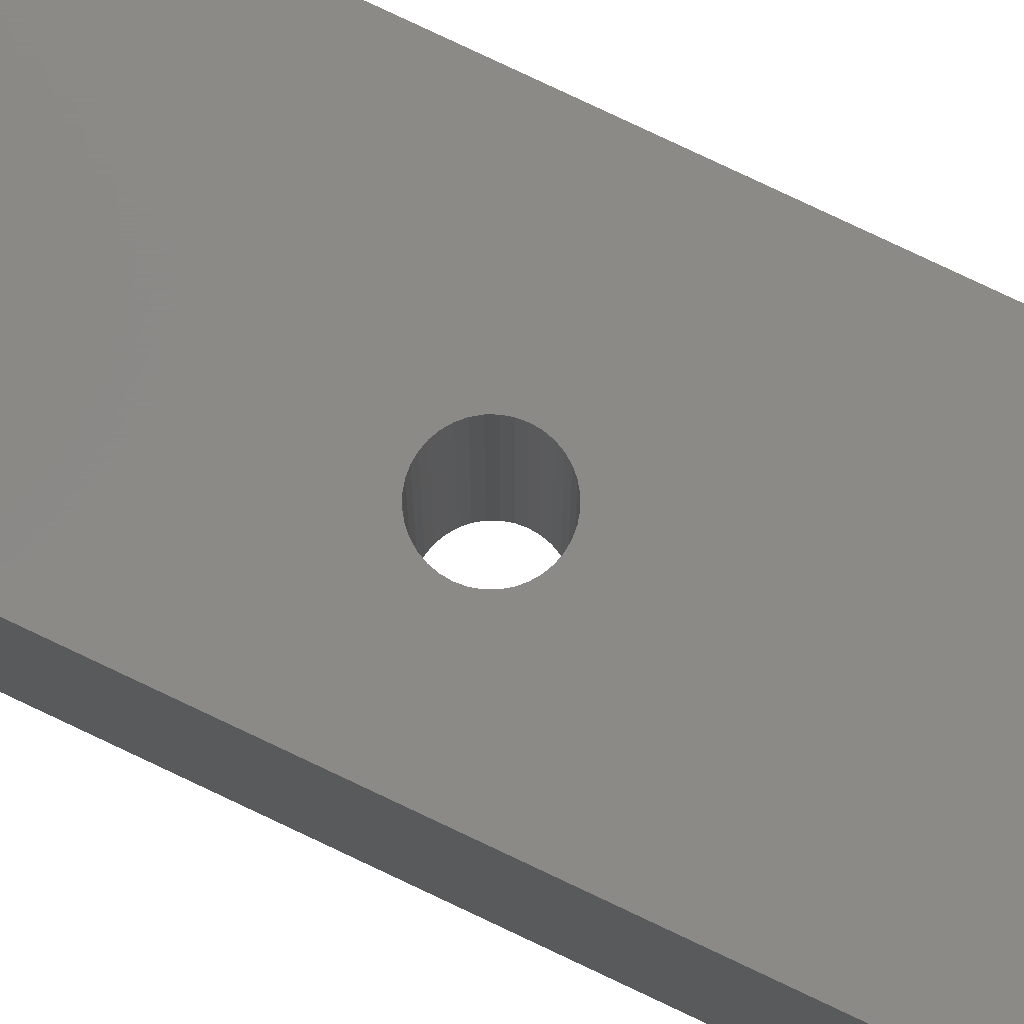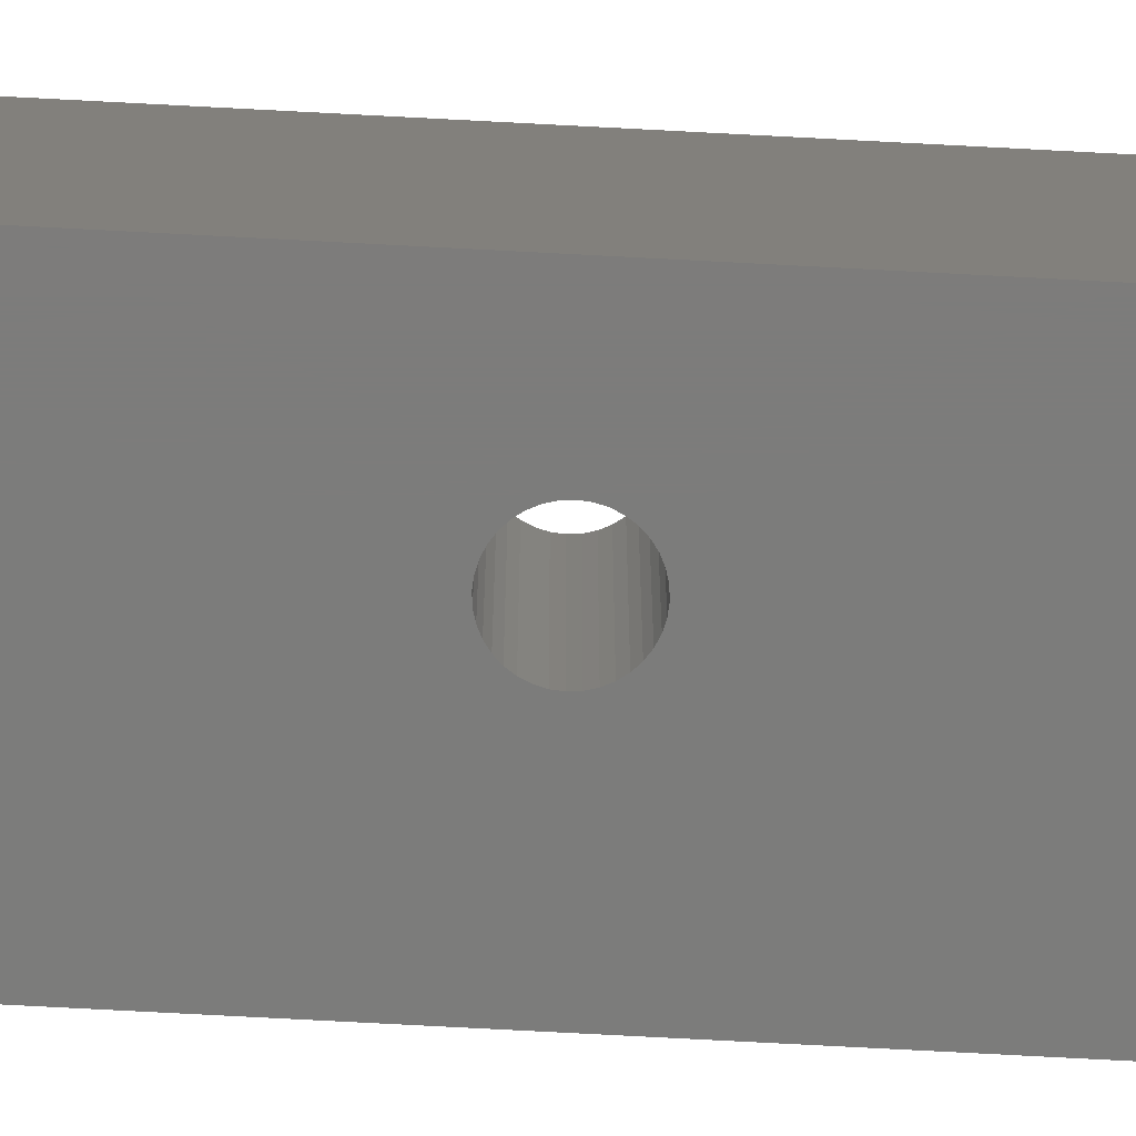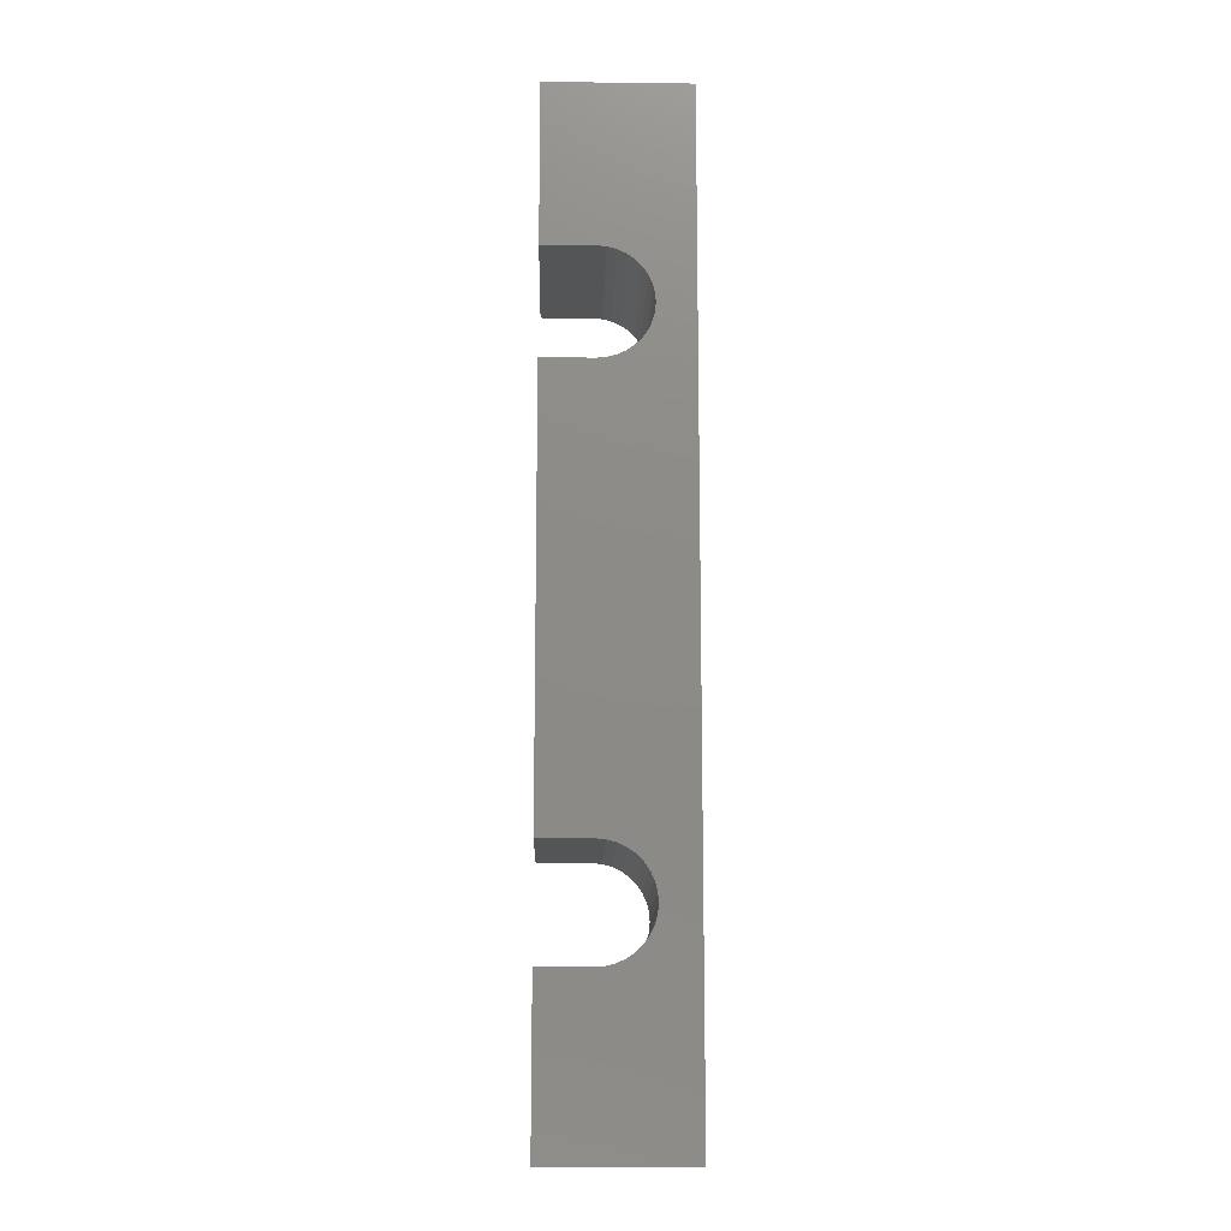
<metadata>
{"format":"stl","ext":"stl","renderer":"f3d","projection":"perspective","resolution":1024,"background":"white","views":[{"elev":79.4,"azim":115.3,"up":"+Z"},{"elev":-75.6,"azim":87.0,"up":"+Z"},{"elev":-13.4,"azim":88.5,"up":"+Y"}]}
</metadata>
<code>
# stl→obj: 308 verts, 624 faces
v 11.83 24.98 -5.1
v 11.54 25 -5.1
v 15.87 27.05 -5.1
v 12.12 24.9 -5.1
v 12.39 24.77 -5.1
v 10.95 24.9 -5.1
v 5.867 27.05 -5.1
v 11.24 24.98 -5.1
v 10.69 24.77 -5.1
v 10.44 24.6 -5.1
v 10.23 24.39 -5.1
v 10.06 24.15 -5.1
v 9.939 23.88 -5.1
v 9.862 23.6 -5.1
v 9.836 23.3 -5.1
v 9.862 23.01 -5.1
v 10.33 0.2607 -5.1
v 9.939 22.72 -5.1
v 10.06 22.45 -5.1
v 10.23 22.21 -5.1
v 10.44 22 -5.1
v 10.69 21.83 -5.1
v 10.38 0.4677 -5.1
v 10.95 21.7 -5.1
v 10.47 0.662 -5.1
v 11.24 21.63 -5.1
v 10.59 0.8375 -5.1
v 11.54 21.6 -5.1
v 10.75 0.9891 -5.1
v 10.92 1.112 -5.1
v 12.63 22 -5.1
v 12.75 0.2607 -5.1
v 12.39 21.83 -5.1
v 12.84 22.21 -5.1
v 13.01 22.45 -5.1
v 13.13 22.72 -5.1
v 13.21 23.01 -5.1
v 12.77 0.04723 -5.1
v 15.87 -26.95 -5.1
v 12.75 -0.1663 -5.1
v 13.21 -22.91 -5.1
v 13.13 -22.63 -5.1
v 13.01 -22.36 -5.1
v 12.69 -0.3733 -5.1
v 12.6 -0.5675 -5.1
v 12.48 -0.7431 -5.1
v 12.33 -0.8946 -5.1
v 12.15 -1.018 -5.1
v 11.96 -1.108 -5.1
v 11.75 -1.164 -5.1
v 11.54 -1.182 -5.1
v 12.84 -22.11 -5.1
v 12.63 -21.9 -5.1
v 12.39 -21.73 -5.1
v 12.12 -21.61 -5.1
v 11.83 -21.53 -5.1
v 11.54 -21.51 -5.1
v 11.24 -21.53 -5.1
v 10.95 -21.61 -5.1
v 10.69 -21.73 -5.1
v 10.44 -21.9 -5.1
v 10.23 -22.11 -5.1
v 11.32 -1.164 -5.1
v 11.12 -1.108 -5.1
v 10.92 -1.018 -5.1
v 10.75 -0.8946 -5.1
v 10.59 -0.7431 -5.1
v 10.47 -0.5675 -5.1
v 10.38 -0.3733 -5.1
v 10.33 -0.1663 -5.1
v 10.06 -22.36 -5.1
v 9.939 -22.63 -5.1
v 9.862 -22.91 -5.1
v 5.867 -26.95 -5.1
v 9.836 -23.21 -5.1
v 9.862 -23.5 -5.1
v 9.939 -23.79 -5.1
v 10.06 -24.06 -5.1
v 10.23 -24.3 -5.1
v 10.44 -24.51 -5.1
v 10.69 -24.68 -5.1
v 10.95 -24.8 -5.1
v 11.24 -24.88 -5.1
v 11.54 -24.91 -5.1
v 11.83 -24.88 -5.1
v 12.12 -24.8 -5.1
v 12.39 -24.68 -5.1
v 12.63 -24.51 -5.1
v 12.84 -24.3 -5.1
v 13.01 -24.06 -5.1
v 13.13 -23.79 -5.1
v 13.21 -23.5 -5.1
v 13.24 -23.21 -5.1
v 12.69 0.4677 -5.1
v 12.12 21.7 -5.1
v 13.24 23.3 -5.1
v 13.21 23.6 -5.1
v 13.13 23.88 -5.1
v 13.01 24.15 -5.1
v 12.84 24.39 -5.1
v 12.63 24.6 -5.1
v 10.31 0.04723 -5.1
v 11.75 1.258 -5.1
v 11.54 1.277 -5.1
v 11.96 1.203 -5.1
v 12.15 1.112 -5.1
v 11.32 1.258 -5.1
v 11.12 1.203 -5.1
v 12.6 0.662 -5.1
v 11.83 21.63 -5.1
v 12.48 0.8375 -5.1
v 12.33 0.9891 -5.1
v 5.867 -11.95 2.9
v 5.867 -11.95 -4.446e-14
v 15.87 -11.95 2.9
v 15.87 -11.95 -4.446e-14
v 15.87 12.05 2.9
v 15.87 12.05 -3.039e-14
v 15.87 -12 -0.5209
v 15.87 -12.13 -1.026
v 15.87 12.09 -0.5209
v 15.87 -12.35 -1.5
v 15.87 12.23 -1.026
v 15.87 -12.65 -1.928
v 15.87 12.45 -1.5
v 15.87 -13.02 -2.298
v 15.87 12.75 -1.928
v 15.87 -13.45 -2.598
v 15.87 -13.93 -2.819
v 15.87 13.12 -2.298
v 15.87 -14.43 -2.954
v 15.87 13.55 -2.598
v 15.87 14.02 -2.819
v 15.87 14.53 -2.954
v 15.87 15.05 -3
v 15.87 15.57 -2.954
v 15.87 16.07 -2.819
v 15.87 -14.95 -3
v 15.87 -15.47 -2.954
v 15.87 -15.98 -2.819
v 15.87 -16.45 -2.598
v 15.87 -16.88 -2.298
v 15.87 -17.25 -1.928
v 15.87 -17.55 -1.5
v 15.87 -17.77 -1.026
v 15.87 -26.95 2.9
v 15.87 -17.91 -0.5209
v 15.87 -17.95 -4.409e-14
v 15.87 -17.95 2.9
v 15.87 18.05 -3.076e-14
v 15.87 18 -0.5209
v 15.87 27.05 2.9
v 15.87 18.05 2.9
v 15.87 17.87 -1.026
v 15.87 17.65 -1.5
v 15.87 17.35 -1.928
v 15.87 16.98 -2.298
v 15.87 16.55 -2.598
v 5.867 18.05 -3.076e-14
v 5.867 18 -0.5209
v 5.867 17.87 -1.026
v 5.867 17.65 -1.5
v 5.867 17.35 -1.928
v 5.867 16.98 -2.298
v 5.867 16.55 -2.598
v 5.867 16.07 -2.819
v 5.867 15.57 -2.954
v 5.867 15.05 -3
v 5.867 14.53 -2.954
v 5.867 14.02 -2.819
v 5.867 13.55 -2.598
v 5.867 13.12 -2.298
v 5.867 12.75 -1.928
v 5.867 12.45 -1.5
v 5.867 12.23 -1.026
v 5.867 12.09 -0.5209
v 5.867 12.05 -3.039e-14
v 5.867 12.05 2.9
v 5.867 -17.95 -4.409e-14
v 5.867 -17.95 2.9
v 5.867 -12 -0.5209
v 5.867 -12.13 -1.026
v 5.867 -12.35 -1.5
v 5.867 -12.65 -1.928
v 5.867 -13.02 -2.298
v 5.867 -13.45 -2.598
v 5.867 -13.93 -2.819
v 5.867 -14.43 -2.954
v 5.867 -14.95 -3
v 5.867 -15.47 -2.954
v 5.867 27.05 2.9
v 5.867 18.05 2.9
v 5.867 -17.91 -0.5209
v 5.867 -26.95 2.9
v 5.867 -17.77 -1.026
v 5.867 -17.55 -1.5
v 5.867 -17.25 -1.928
v 5.867 -16.88 -2.298
v 5.867 -16.45 -2.598
v 5.867 -15.98 -2.819
v 9.862 -23.5 2.9
v 9.836 -23.21 2.9
v 9.939 -23.79 2.9
v 10.06 -24.06 2.9
v 9.939 -22.63 2.9
v 9.862 -22.91 2.9
v 10.06 -22.36 2.9
v 10.23 -22.11 2.9
v 10.44 -21.9 2.9
v 10.69 -21.73 2.9
v 10.95 -21.61 2.9
v 11.24 -21.53 2.9
v 11.54 -21.51 2.9
v 11.83 -21.53 2.9
v 12.12 -21.61 2.9
v 12.39 -21.73 2.9
v 12.63 -21.9 2.9
v 12.84 -22.11 2.9
v 13.01 -22.36 2.9
v 13.13 -22.63 2.9
v 13.21 -22.91 2.9
v 13.24 -23.21 2.9
v 13.21 -23.5 2.9
v 13.13 -23.79 2.9
v 13.01 -24.06 2.9
v 12.84 -24.3 2.9
v 12.63 -24.51 2.9
v 12.39 -24.68 2.9
v 12.12 -24.8 2.9
v 11.83 -24.88 2.9
v 11.54 -24.91 2.9
v 11.24 -24.88 2.9
v 10.95 -24.8 2.9
v 10.69 -24.68 2.9
v 10.44 -24.51 2.9
v 10.23 -24.3 2.9
v 9.862 23.01 2.9
v 9.836 23.3 2.9
v 9.939 22.72 2.9
v 10.06 22.45 2.9
v 10.23 22.21 2.9
v 10.44 22 2.9
v 10.69 21.83 2.9
v 10.95 21.7 2.9
v 11.24 21.63 2.9
v 11.54 21.6 2.9
v 11.83 21.63 2.9
v 12.12 21.7 2.9
v 12.39 21.83 2.9
v 12.63 22 2.9
v 12.84 22.21 2.9
v 13.01 22.45 2.9
v 13.13 22.72 2.9
v 13.21 23.01 2.9
v 13.24 23.3 2.9
v 13.21 23.6 2.9
v 9.862 23.6 2.9
v 9.939 23.88 2.9
v 10.06 24.15 2.9
v 10.23 24.39 2.9
v 10.44 24.6 2.9
v 10.69 24.77 2.9
v 10.95 24.9 2.9
v 11.24 24.98 2.9
v 11.54 25 2.9
v 11.83 24.98 2.9
v 12.12 24.9 2.9
v 12.39 24.77 2.9
v 12.63 24.6 2.9
v 12.84 24.39 2.9
v 13.01 24.15 2.9
v 13.13 23.88 2.9
v 10.38 -0.3733 2.9
v 10.33 -0.1663 2.9
v 10.47 -0.5675 2.9
v 10.59 -0.7431 2.9
v 11.75 -1.164 2.9
v 11.54 -1.182 2.9
v 11.96 -1.108 2.9
v 12.15 -1.018 2.9
v 12.69 0.4677 2.9
v 12.75 0.2607 2.9
v 12.6 0.662 2.9
v 12.48 0.8375 2.9
v 10.92 1.112 2.9
v 11.12 1.203 2.9
v 10.75 0.9891 2.9
v 10.59 0.8375 2.9
v 10.33 0.2607 2.9
v 10.31 0.04723 2.9
v 10.38 0.4677 2.9
v 10.47 0.662 2.9
v 11.32 1.258 2.9
v 11.54 1.277 2.9
v 11.75 1.258 2.9
v 11.96 1.203 2.9
v 12.15 1.112 2.9
v 12.33 0.9891 2.9
v 12.77 0.04723 2.9
v 12.75 -0.1663 2.9
v 12.69 -0.3733 2.9
v 12.6 -0.5675 2.9
v 12.48 -0.7431 2.9
v 12.33 -0.8946 2.9
v 11.32 -1.164 2.9
v 11.12 -1.108 2.9
v 10.92 -1.018 2.9
v 10.75 -0.8946 2.9
f 1 2 3
f 4 3 5
f 4 1 3
f 6 7 8
f 6 9 7
f 7 9 10
f 11 7 10
f 11 12 7
f 7 12 13
f 14 7 13
f 14 15 7
f 7 15 16
f 17 16 18
f 19 17 18
f 19 20 17
f 17 20 21
f 22 17 21
f 22 23 17
f 22 24 23
f 23 24 25
f 25 24 26
f 27 26 28
f 29 28 30
f 29 27 28
f 31 32 33
f 31 34 32
f 32 34 35
f 36 32 35
f 36 37 32
f 32 37 3
f 38 3 39
f 40 39 41
f 42 40 41
f 42 43 40
f 40 43 44
f 44 43 45
f 45 43 46
f 46 43 47
f 47 43 48
f 48 43 49
f 49 43 50
f 50 43 51
f 51 43 52
f 53 51 52
f 53 54 51
f 51 54 55
f 56 51 55
f 56 57 51
f 51 57 58
f 59 51 58
f 59 60 51
f 51 60 61
f 62 51 61
f 62 63 51
f 62 64 63
f 62 65 64
f 62 66 65
f 62 67 66
f 62 68 67
f 62 69 68
f 62 70 69
f 62 71 70
f 70 71 72
f 73 70 72
f 73 74 70
f 73 75 74
f 74 75 76
f 77 74 76
f 77 78 74
f 74 78 79
f 80 74 79
f 80 81 74
f 74 81 82
f 83 74 82
f 83 84 74
f 74 84 39
f 39 84 85
f 86 39 85
f 86 87 39
f 39 87 88
f 89 39 88
f 89 90 39
f 39 90 91
f 92 39 91
f 92 93 39
f 39 93 41
f 33 94 95
f 33 32 94
f 37 96 3
f 3 96 97
f 98 3 97
f 98 99 3
f 3 99 100
f 101 3 100
f 101 5 3
f 70 74 102
f 102 74 7
f 17 7 16
f 17 102 7
f 7 3 8
f 8 3 2
f 103 104 28
f 105 28 106
f 105 103 28
f 104 107 28
f 28 107 108
f 30 28 108
f 27 25 26
f 40 38 39
f 38 32 3
f 94 109 95
f 95 109 110
f 110 109 111
f 28 111 112
f 106 28 112
f 111 28 110
f 113 114 115
f 115 114 116
f 115 116 117
f 117 116 118
f 118 116 119
f 120 118 119
f 120 121 118
f 120 122 121
f 121 122 123
f 123 122 124
f 125 124 126
f 127 126 128
f 129 127 128
f 129 130 127
f 129 131 130
f 130 131 132
f 132 131 133
f 133 131 134
f 134 131 39
f 135 39 3
f 136 3 137
f 136 135 3
f 131 138 39
f 39 138 139
f 140 39 139
f 140 141 39
f 39 141 142
f 143 39 142
f 143 144 39
f 39 144 145
f 146 145 147
f 148 146 147
f 148 149 146
f 146 39 145
f 150 151 152
f 153 150 152
f 151 154 152
f 152 154 3
f 3 154 155
f 156 3 155
f 156 157 3
f 3 157 158
f 137 3 158
f 135 134 39
f 127 125 126
f 125 123 124
f 150 159 151
f 151 159 160
f 154 160 161
f 155 161 162
f 156 162 163
f 157 163 164
f 158 164 165
f 137 165 166
f 136 166 167
f 135 167 168
f 134 168 169
f 133 169 170
f 132 170 171
f 130 171 172
f 127 172 173
f 125 173 174
f 123 174 175
f 121 175 176
f 118 176 177
f 118 121 176
f 121 123 175
f 123 125 174
f 125 127 173
f 127 130 172
f 130 132 171
f 132 133 170
f 133 134 169
f 134 135 168
f 135 136 167
f 136 137 166
f 137 158 165
f 158 157 164
f 157 156 163
f 156 155 162
f 155 154 161
f 154 151 160
f 177 178 118
f 118 178 117
f 179 180 148
f 148 180 149
f 181 114 177
f 182 177 176
f 183 176 175
f 184 175 174
f 185 174 173
f 186 173 187
f 186 185 173
f 178 177 113
f 113 177 114
f 173 172 187
f 187 172 188
f 188 172 171
f 170 188 171
f 170 169 188
f 188 169 74
f 189 74 190
f 189 188 74
f 169 168 74
f 74 168 7
f 7 168 167
f 166 7 167
f 166 165 7
f 7 165 164
f 163 7 164
f 163 162 7
f 7 162 161
f 191 161 160
f 159 191 160
f 159 192 191
f 191 7 161
f 179 193 194
f 180 179 194
f 193 195 194
f 194 195 74
f 74 195 196
f 197 74 196
f 197 198 74
f 74 198 199
f 200 74 199
f 200 190 74
f 185 184 174
f 184 183 175
f 183 182 176
f 182 181 177
f 201 202 194
f 203 194 204
f 203 201 194
f 205 180 206
f 205 207 180
f 180 207 208
f 209 180 208
f 209 210 180
f 180 210 211
f 212 180 211
f 212 213 180
f 180 213 149
f 149 213 214
f 215 149 214
f 215 216 149
f 149 216 217
f 218 149 217
f 218 219 149
f 149 219 220
f 221 149 220
f 221 146 149
f 221 222 146
f 146 222 223
f 224 146 223
f 224 225 146
f 146 225 226
f 227 146 226
f 227 228 146
f 146 228 229
f 230 146 229
f 230 231 146
f 146 231 194
f 194 231 232
f 233 194 232
f 233 234 194
f 194 234 235
f 236 194 235
f 236 204 194
f 180 194 206
f 206 194 202
f 194 74 146
f 146 74 39
f 237 238 191
f 192 237 191
f 192 239 237
f 192 240 239
f 192 241 240
f 192 242 241
f 192 243 242
f 192 244 243
f 192 245 244
f 192 246 245
f 192 153 246
f 246 153 247
f 247 153 248
f 248 153 249
f 249 153 250
f 250 153 251
f 251 153 252
f 252 153 253
f 253 153 254
f 254 153 152
f 255 152 256
f 255 254 152
f 238 257 191
f 191 257 258
f 259 191 258
f 259 260 191
f 191 260 261
f 262 191 261
f 262 263 191
f 191 263 264
f 265 191 264
f 265 152 191
f 265 266 152
f 152 266 267
f 268 152 267
f 268 269 152
f 152 269 270
f 271 152 270
f 271 272 152
f 152 272 256
f 192 159 153
f 153 159 150
f 273 274 113
f 275 113 276
f 275 273 113
f 277 278 115
f 279 115 280
f 279 277 115
f 281 282 117
f 283 117 284
f 283 281 117
f 285 286 178
f 287 178 288
f 287 285 178
f 289 178 290
f 289 291 178
f 178 291 292
f 288 178 292
f 286 293 178
f 178 293 117
f 117 293 294
f 295 117 294
f 295 296 117
f 117 296 297
f 298 117 297
f 298 284 117
f 282 299 117
f 117 299 115
f 115 299 300
f 301 115 300
f 301 302 115
f 115 302 303
f 304 115 303
f 304 280 115
f 278 305 115
f 115 305 113
f 113 305 306
f 307 113 306
f 307 308 113
f 113 308 276
f 274 290 113
f 113 290 178
f 201 76 202
f 201 77 76
f 201 203 77
f 77 203 78
f 78 203 204
f 79 204 236
f 80 236 235
f 81 235 234
f 82 234 233
f 83 233 232
f 84 232 231
f 85 231 230
f 86 230 229
f 87 229 228
f 88 228 227
f 89 227 226
f 90 226 225
f 91 225 224
f 92 224 223
f 93 223 222
f 41 222 221
f 42 221 220
f 43 220 219
f 52 219 218
f 53 218 217
f 54 217 216
f 55 216 215
f 56 215 214
f 57 214 213
f 58 213 212
f 59 212 211
f 60 211 210
f 61 210 209
f 62 209 208
f 71 208 207
f 72 207 205
f 73 205 206
f 75 206 202
f 76 75 202
f 57 56 214
f 56 55 215
f 55 54 216
f 54 53 217
f 53 52 218
f 52 43 219
f 43 42 220
f 42 41 221
f 41 93 222
f 93 92 223
f 92 91 224
f 91 90 225
f 90 89 226
f 89 88 227
f 88 87 228
f 87 86 229
f 86 85 230
f 85 84 231
f 84 83 232
f 83 82 233
f 82 81 234
f 81 80 235
f 80 79 236
f 79 78 204
f 75 73 206
f 73 72 205
f 72 71 207
f 71 62 208
f 62 61 209
f 61 60 210
f 60 59 211
f 59 58 212
f 58 57 213
f 274 70 290
f 274 69 70
f 274 273 69
f 69 273 68
f 68 273 275
f 67 275 276
f 66 276 308
f 65 308 307
f 64 307 306
f 63 306 305
f 51 305 278
f 50 278 277
f 49 277 279
f 48 279 280
f 47 280 304
f 46 304 303
f 45 303 302
f 44 302 301
f 40 301 300
f 38 300 299
f 32 299 282
f 94 282 281
f 109 281 283
f 111 283 284
f 112 284 298
f 106 298 297
f 105 297 296
f 103 296 295
f 104 295 294
f 107 294 293
f 108 293 286
f 30 286 285
f 29 285 287
f 27 287 288
f 25 288 292
f 23 292 291
f 17 291 289
f 102 289 290
f 70 102 290
f 104 103 295
f 103 105 296
f 105 106 297
f 106 112 298
f 112 111 284
f 111 109 283
f 109 94 281
f 94 32 282
f 32 38 299
f 38 40 300
f 40 44 301
f 44 45 302
f 45 46 303
f 46 47 304
f 47 48 280
f 48 49 279
f 49 50 277
f 50 51 278
f 51 63 305
f 63 64 306
f 64 65 307
f 65 66 308
f 66 67 276
f 67 68 275
f 102 17 289
f 17 23 291
f 23 25 292
f 25 27 288
f 27 29 287
f 29 30 285
f 30 108 286
f 108 107 293
f 107 104 294
f 237 16 238
f 237 18 16
f 237 239 18
f 18 239 19
f 19 239 240
f 20 240 241
f 21 241 242
f 22 242 243
f 24 243 244
f 26 244 245
f 28 245 246
f 110 246 247
f 95 247 248
f 33 248 249
f 31 249 250
f 34 250 251
f 35 251 252
f 36 252 253
f 37 253 254
f 96 254 255
f 97 255 256
f 98 256 272
f 99 272 271
f 100 271 270
f 101 270 269
f 5 269 268
f 4 268 267
f 1 267 266
f 2 266 265
f 8 265 264
f 6 264 263
f 9 263 262
f 10 262 261
f 11 261 260
f 12 260 259
f 13 259 258
f 14 258 257
f 15 257 238
f 16 15 238
f 2 1 266
f 1 4 267
f 4 5 268
f 5 101 269
f 101 100 270
f 100 99 271
f 99 98 272
f 98 97 256
f 97 96 255
f 96 37 254
f 37 36 253
f 36 35 252
f 35 34 251
f 34 31 250
f 31 33 249
f 33 95 248
f 95 110 247
f 110 28 246
f 28 26 245
f 26 24 244
f 24 22 243
f 22 21 242
f 21 20 241
f 20 19 240
f 15 14 257
f 14 13 258
f 13 12 259
f 12 11 260
f 11 10 261
f 10 9 262
f 9 6 263
f 6 8 264
f 8 2 265
f 7 191 3
f 3 191 152
f 116 114 119
f 119 114 181
f 120 181 182
f 122 182 183
f 124 183 184
f 126 184 185
f 128 185 186
f 129 186 187
f 131 187 188
f 138 188 189
f 139 189 190
f 140 190 200
f 141 200 199
f 142 199 198
f 143 198 197
f 144 197 196
f 145 196 195
f 147 195 193
f 148 193 179
f 148 147 193
f 147 145 195
f 145 144 196
f 144 143 197
f 143 142 198
f 142 141 199
f 141 140 200
f 140 139 190
f 139 138 189
f 138 131 188
f 131 129 187
f 129 128 186
f 128 126 185
f 126 124 184
f 124 122 183
f 122 120 182
f 120 119 181

</code>
